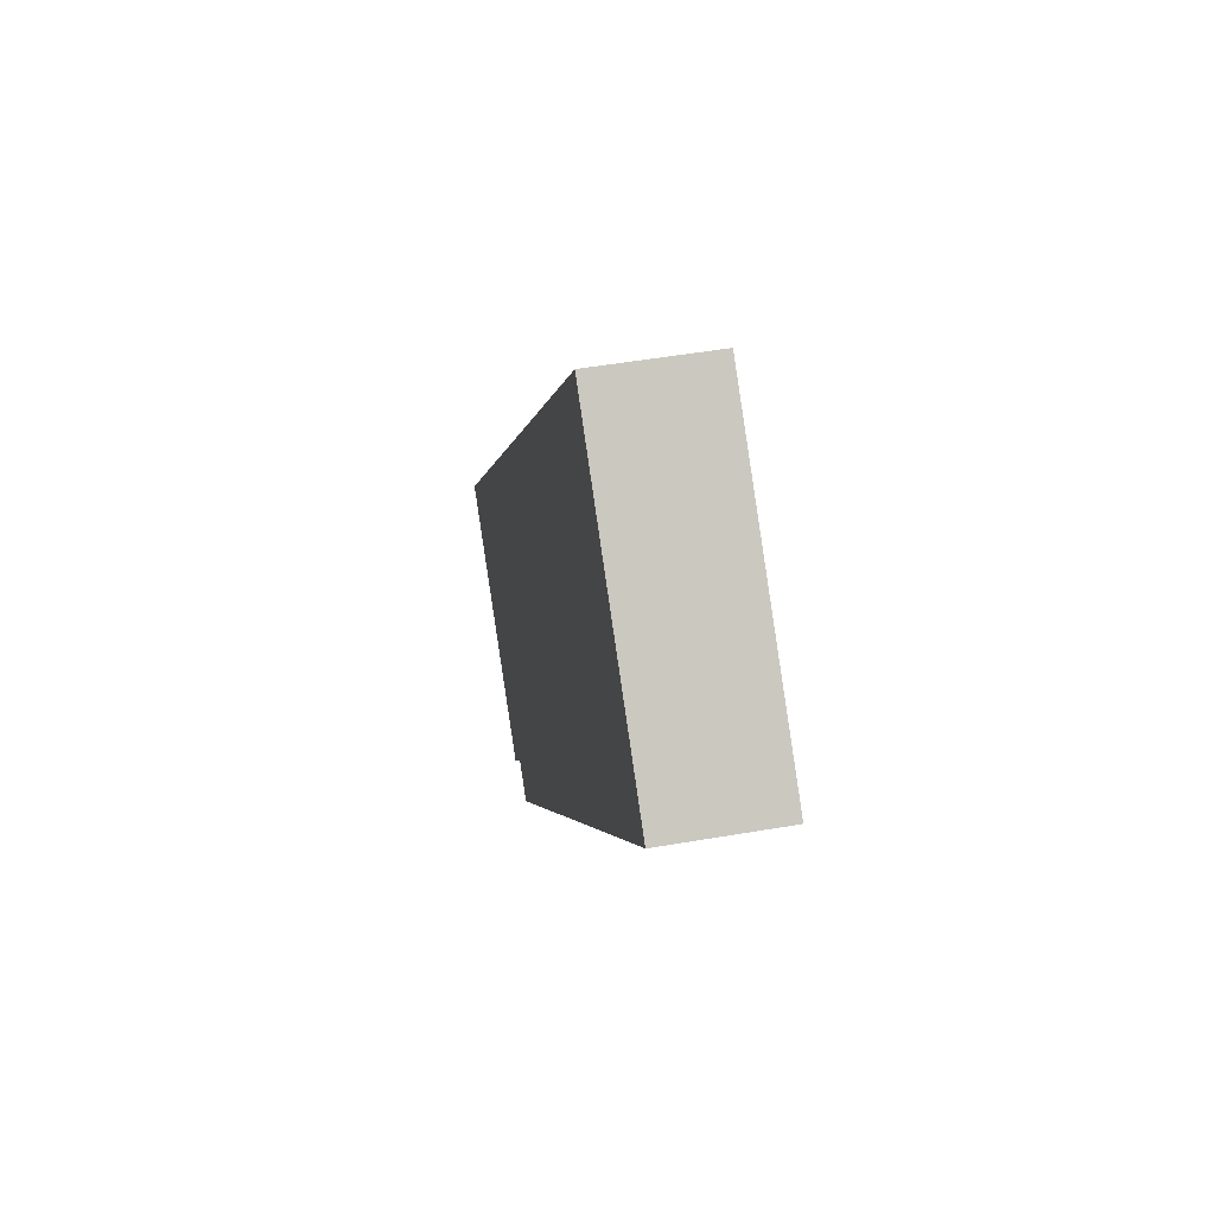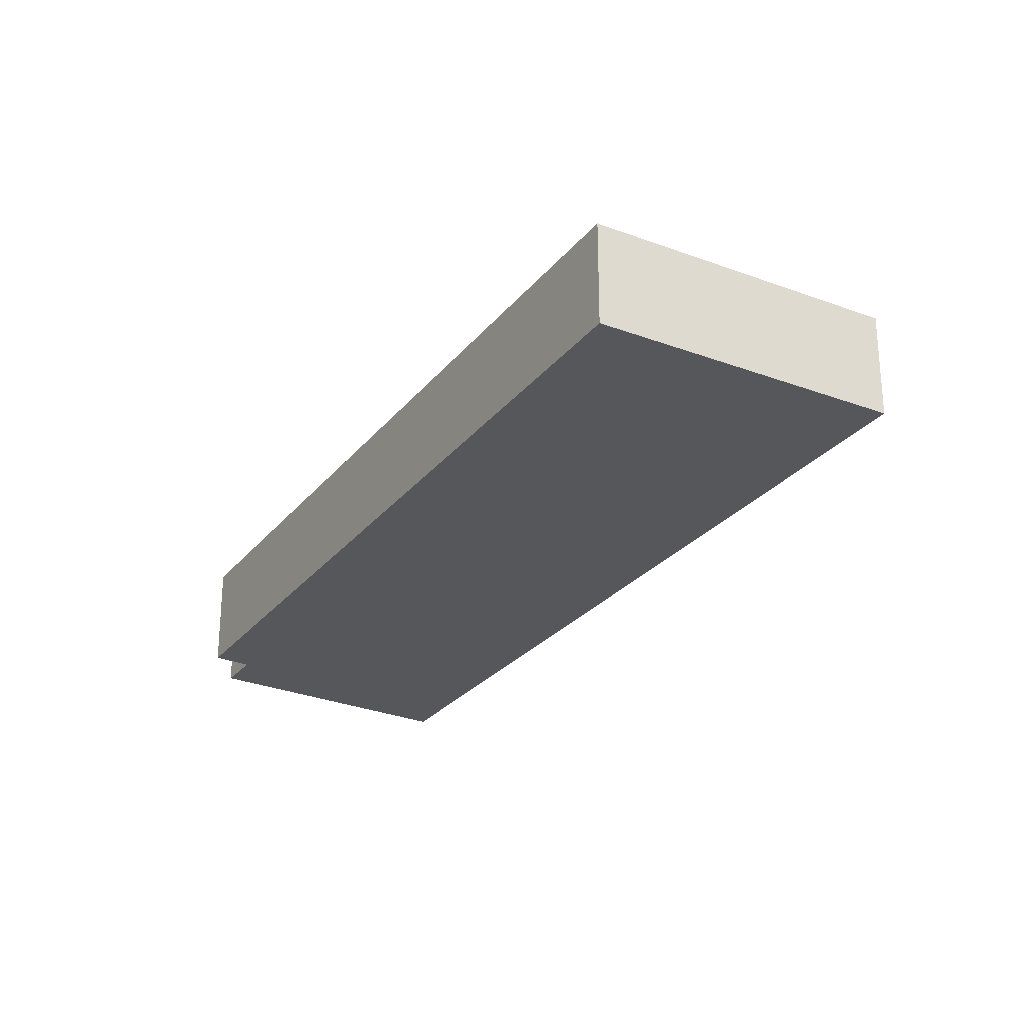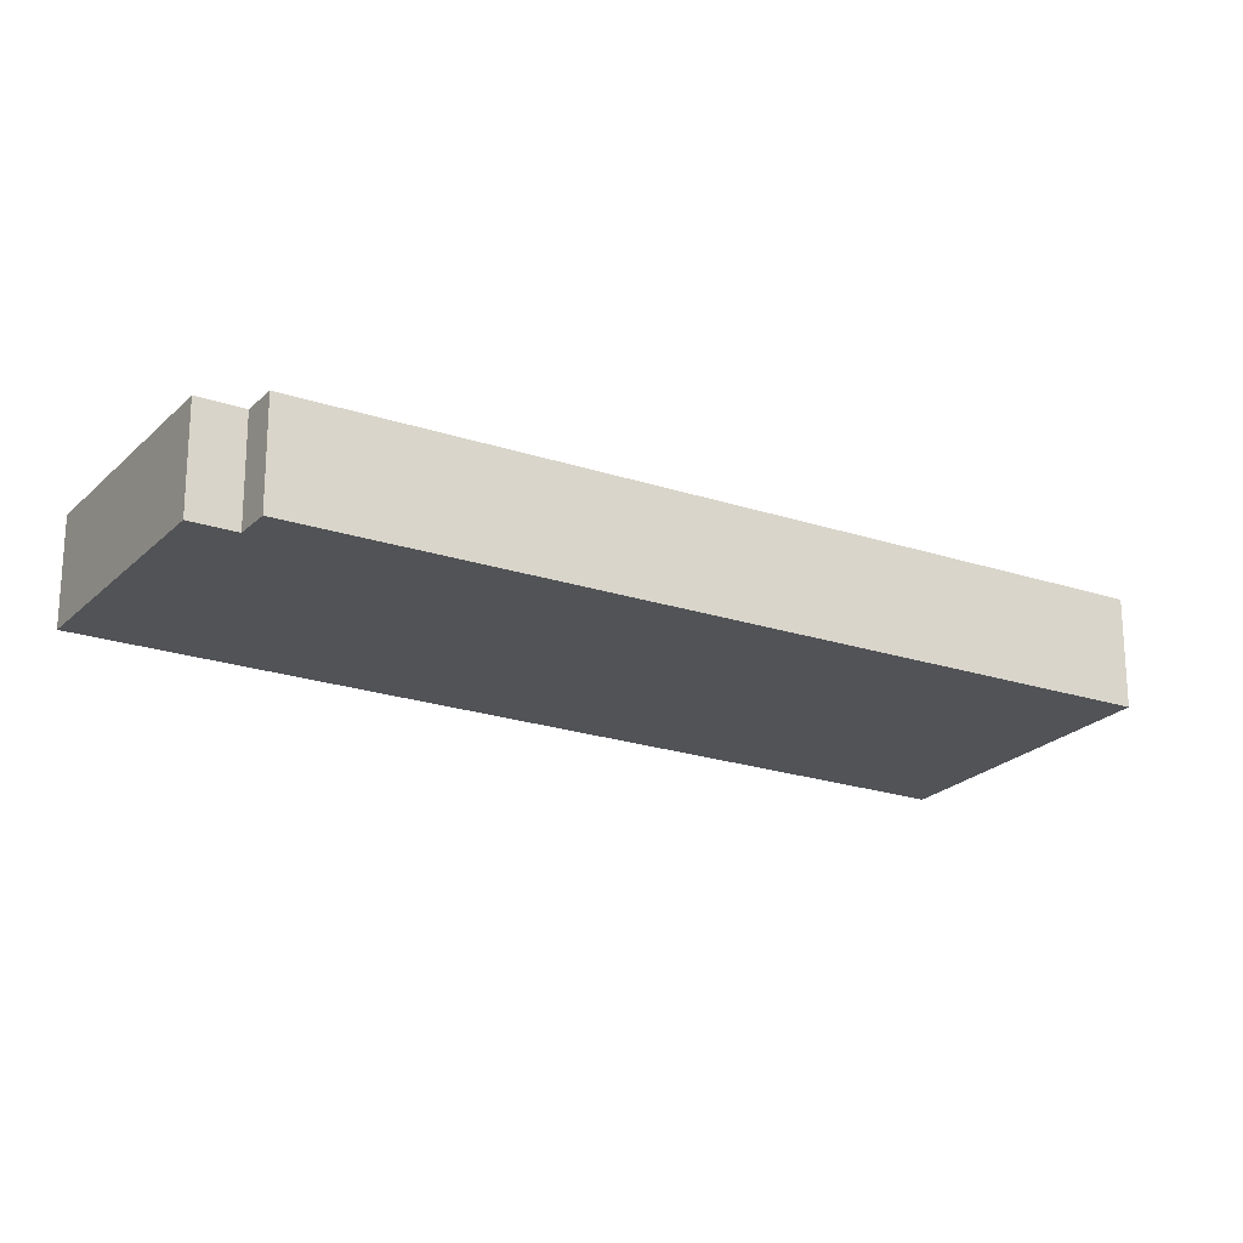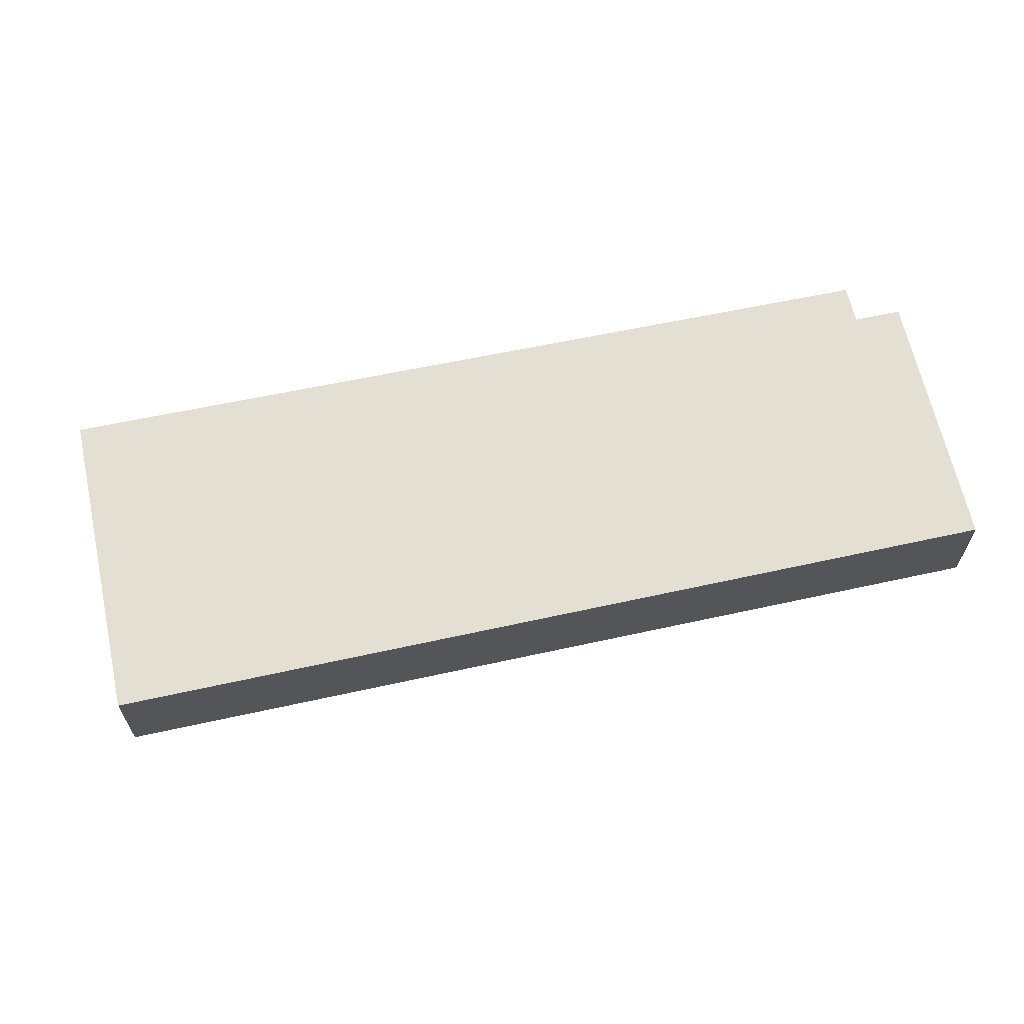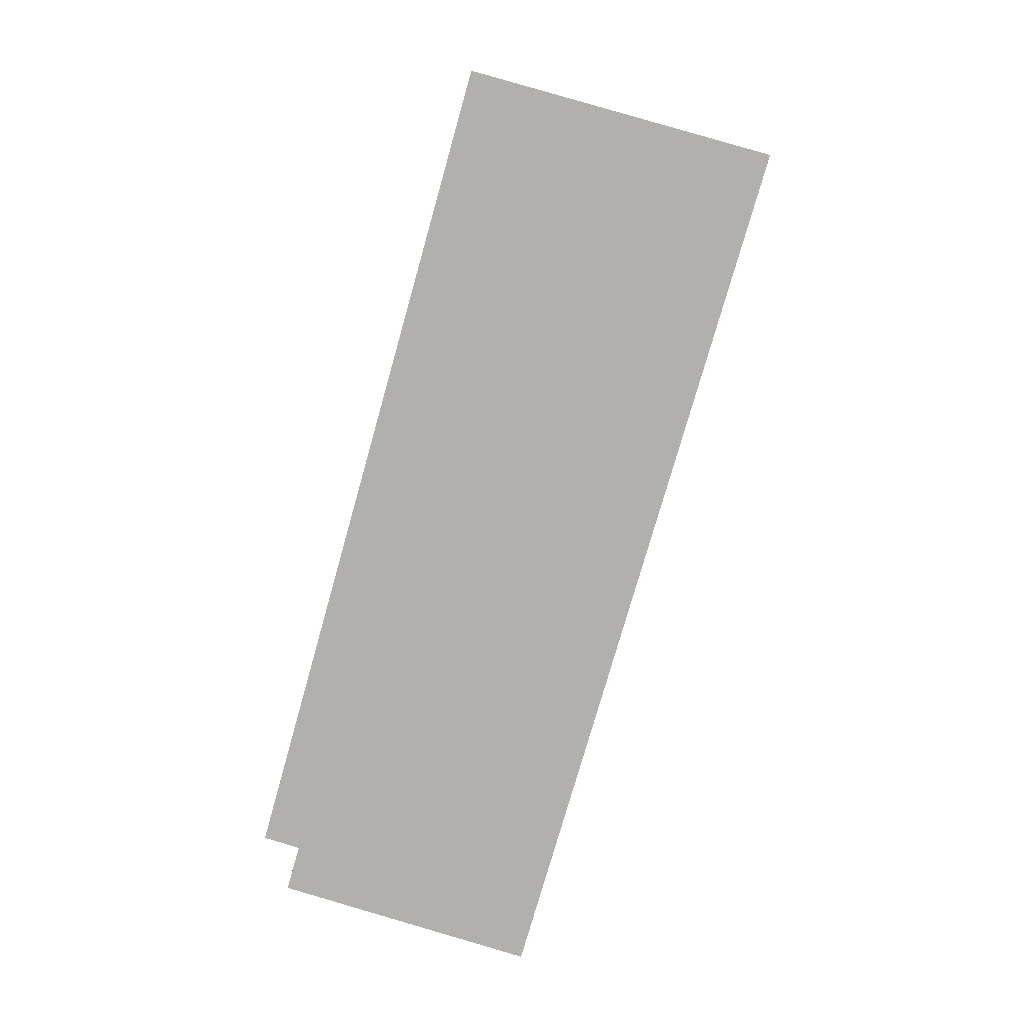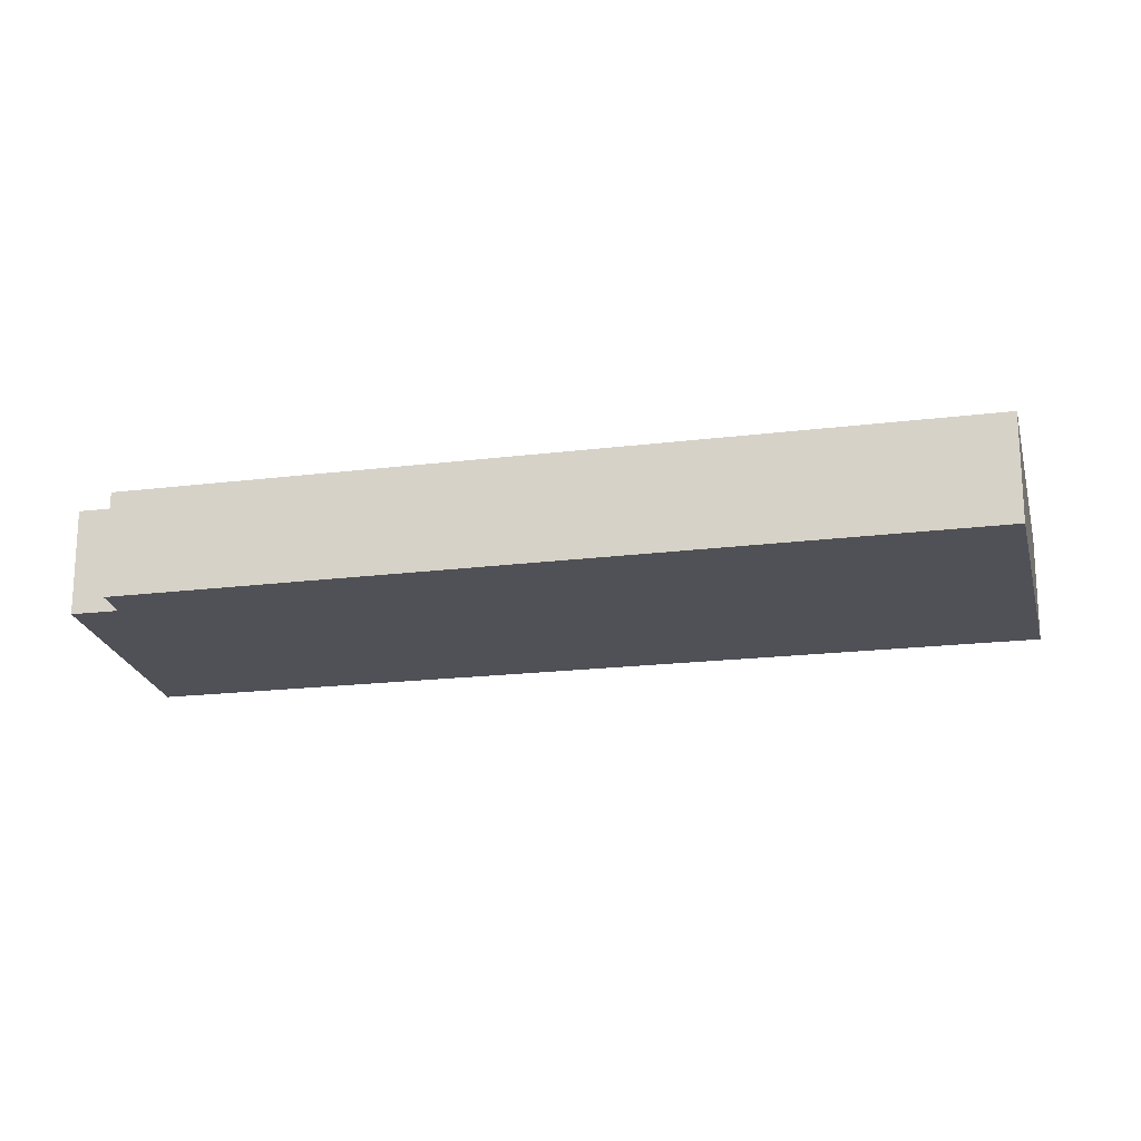
<metadata>
{"format":"obj","ext":"obj","renderer":"f3d","projection":"perspective","resolution":1024,"background":"white","views":[{"elev":49.3,"azim":-100.9,"up":"+Z"},{"elev":-27.4,"azim":-69.5,"up":"+Y"},{"elev":-21.8,"azim":-159.6,"up":"+Y"},{"elev":66.5,"azim":38.9,"up":"+Y"},{"elev":-78.8,"azim":-55.0,"up":"+Y"},{"elev":-20.5,"azim":-116.7,"up":"+Y"}]}
</metadata>
<code>
v  0.26 2.147 -0.316
v  11.56 2.147 -12.82
v  10.94 2.147 -13.29
v  15.91 2.147 -10.69
v  16.47 2.147 -10.26
v  16.45 2.147 -10.24
v  4.951 2.147 4.085
v  0 2.147 1.315e-16
v  12.16 2.147 -13.57
v  10.94 8.138e-16 -13.29
v  0.26 1.935e-17 -0.316
v  0 0 0
v  12.16 8.31e-16 -13.57
v  11.56 7.849e-16 -12.82
v  4.951 -2.501e-16 4.085
v  16.45 6.272e-16 -10.24
v  16.47 6.283e-16 -10.26
v  15.91 6.543e-16 -10.69
g defaultobject
f 1 2 3
f 2 1 4
f 4 1 5
f 5 1 6
f 6 1 7
f 7 1 8
f 4 9 2
f 10 1 3
f 1 10 11
f 1 11 8
f 8 11 12
f 13 2 9
f 2 13 14
f 12 7 8
f 7 12 15
f 15 6 7
f 6 15 16
f 17 4 5
f 4 17 9
f 9 17 13
f 13 17 18
f 14 3 2
f 3 14 10
f 16 18 17
f 18 16 15
f 18 15 13
f 13 15 14
f 14 15 10
f 10 15 11
f 11 15 12

</code>
